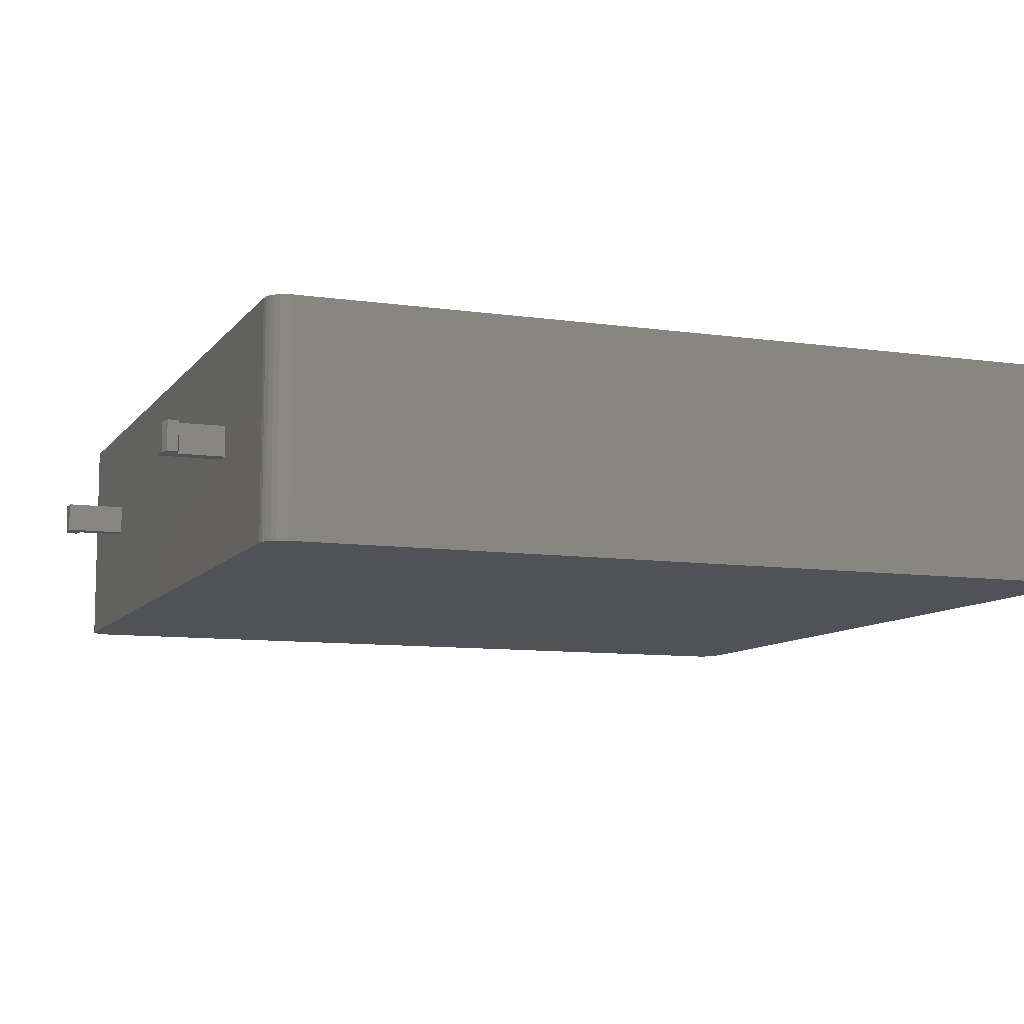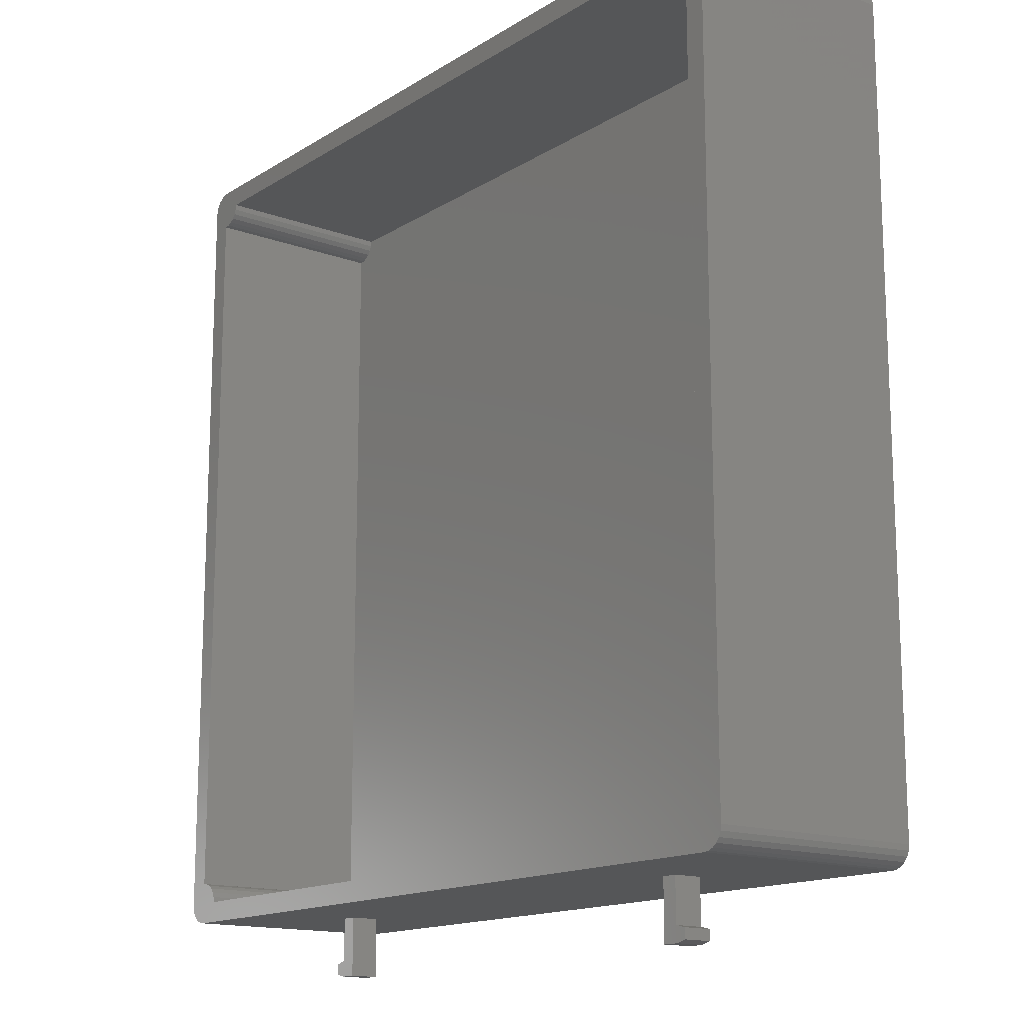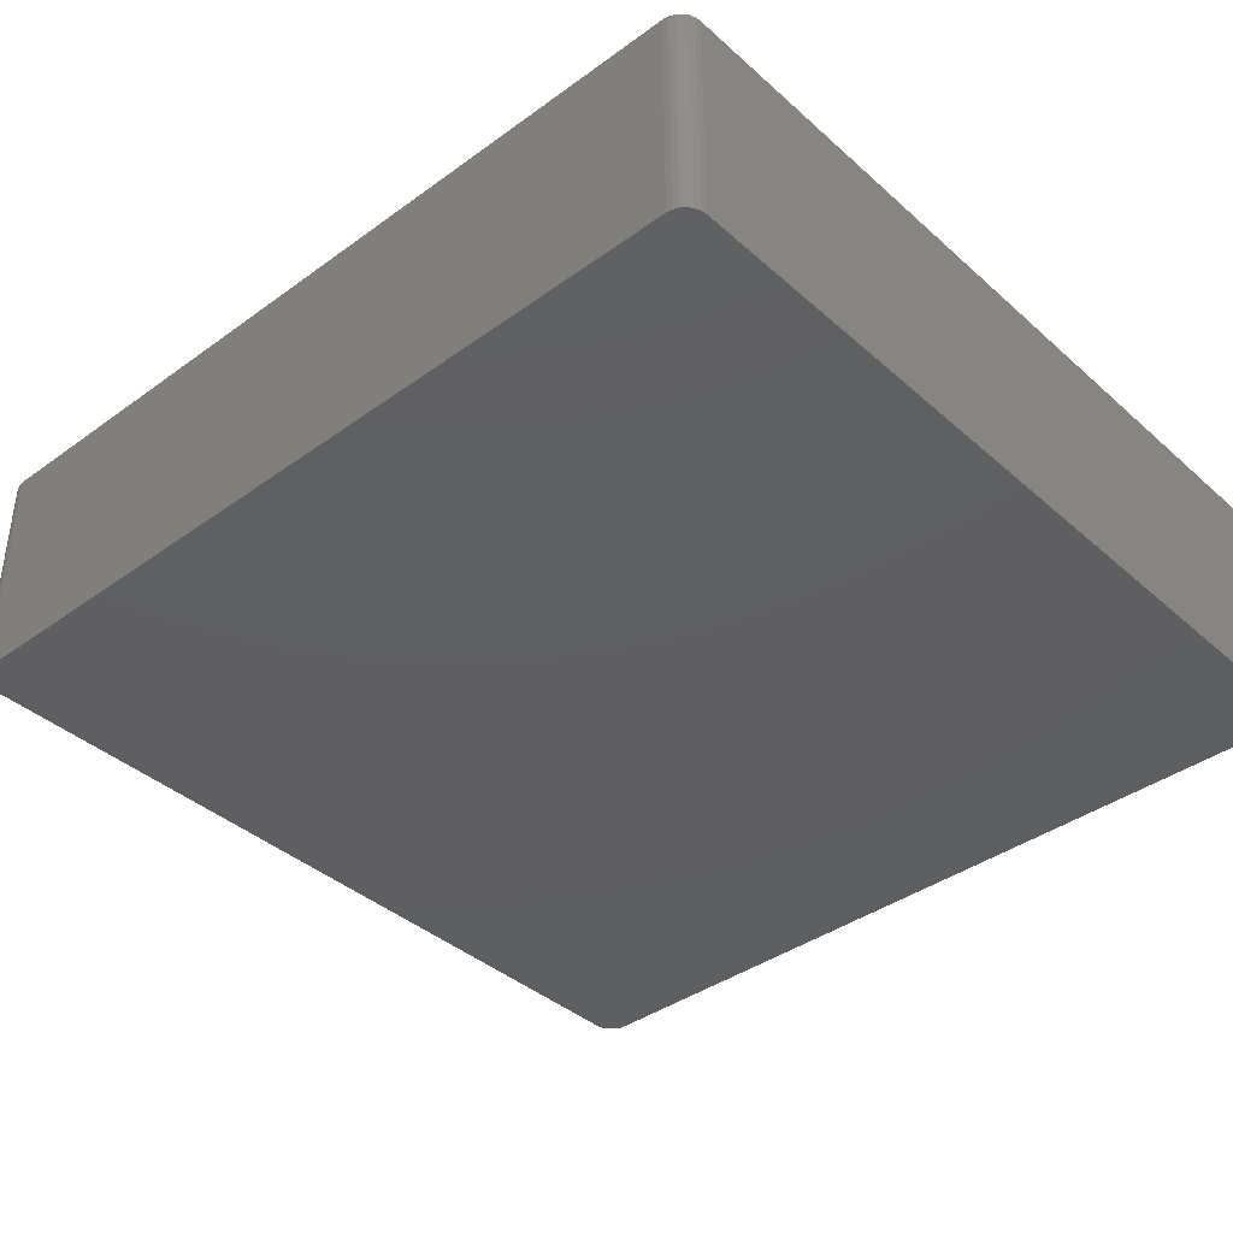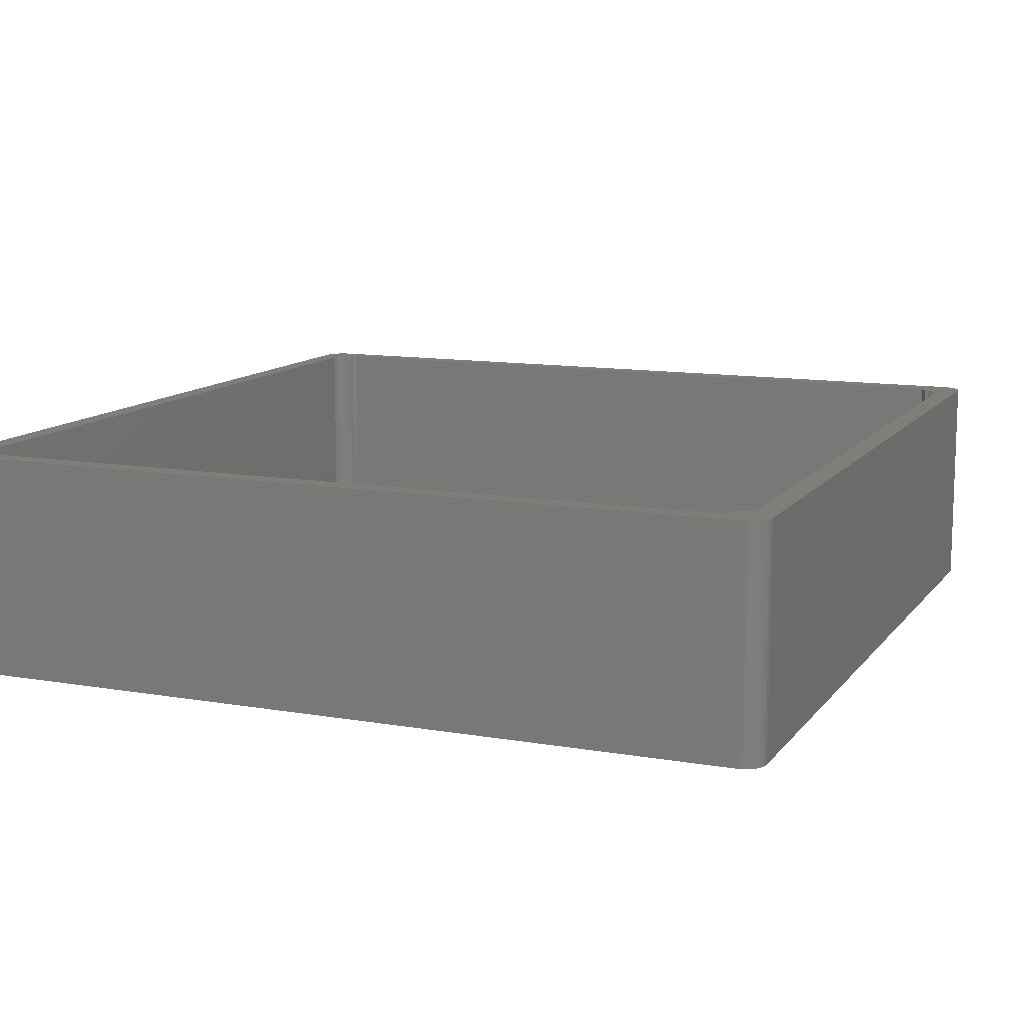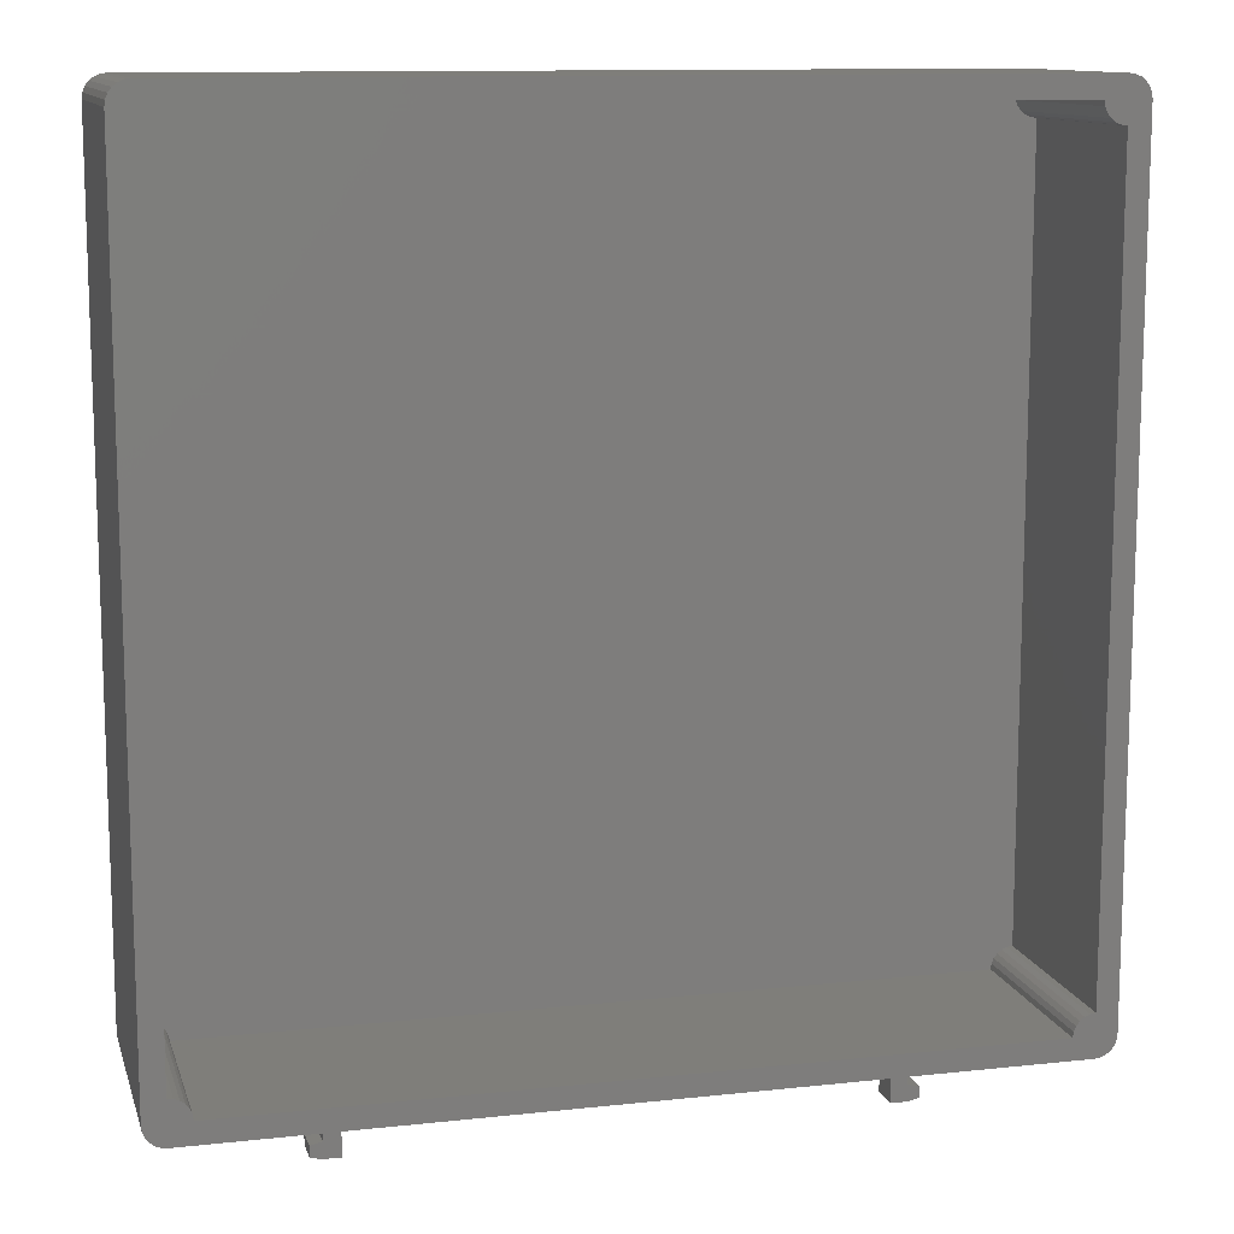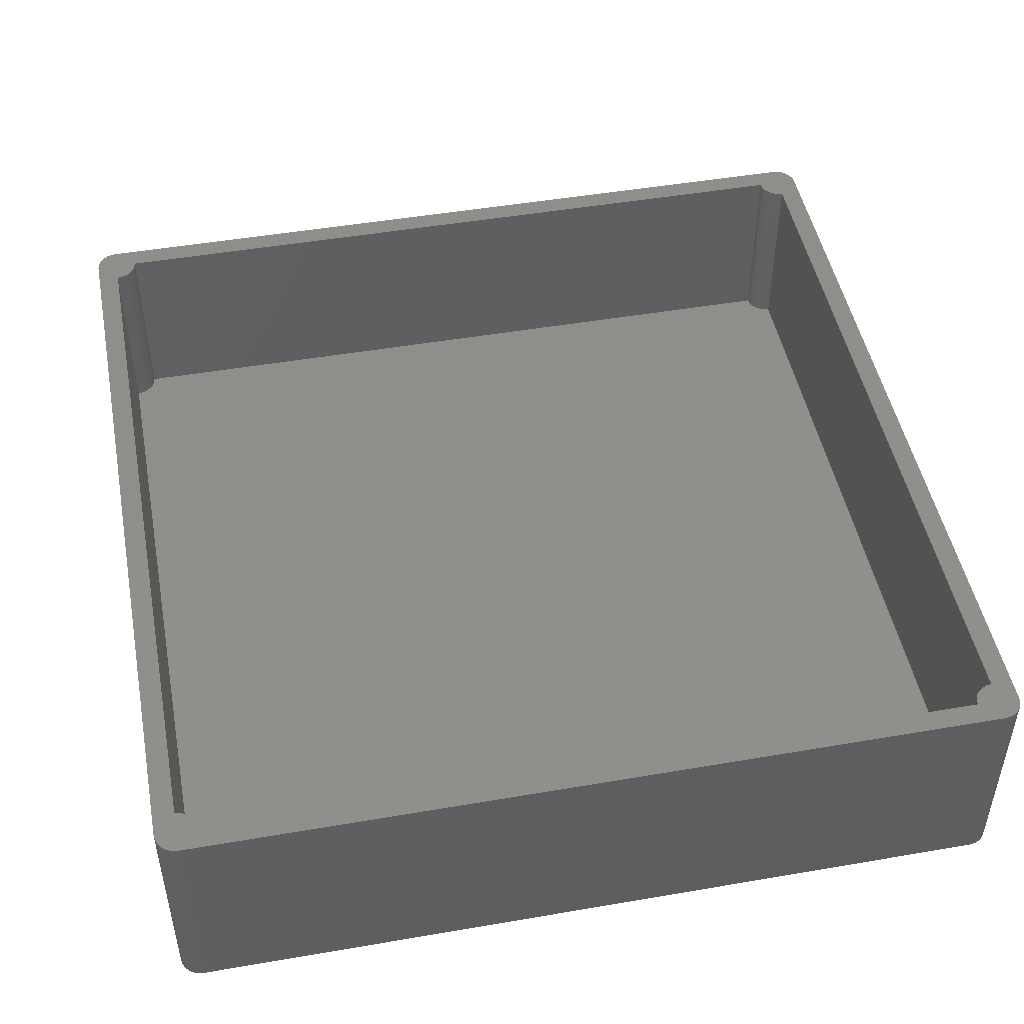
<metadata>
{"format":"stl","ext":"stl","renderer":"f3d","projection":"perspective","resolution":1024,"background":"white","views":[{"elev":-9.2,"azim":69.0,"up":"+Z"},{"elev":-15.0,"azim":52.3,"up":"+Y"},{"elev":-39.0,"azim":132.2,"up":"+Z"},{"elev":11.7,"azim":-157.4,"up":"+Z"},{"elev":11.8,"azim":-14.6,"up":"+Y"},{"elev":48.1,"azim":169.1,"up":"+Z"}]}
</metadata>
<code>
# stl→obj: 145 verts, 286 faces
v 626.2 1862 -62
v 770.2 1862 -98
v 626.2 1862 -98
v 770.2 1862 -62
v 774.2 2010 -62
v 774.2 1866 -98
v 774.2 1866 -62
v 774.2 2010 -98
v 770.2 2014 -62
v 626.2 2014 -98
v 770.2 2014 -98
v 626.2 2014 -62
v 622.2 2010 -98
v 622.2 1866 -62
v 622.2 1866 -98
v 622.2 2010 -62
v 651.5 1858 -84.8
v 651.5 1846 -79.2
v 651.5 1846 -84.8
v 651.5 1858 -79.2
v 648.2 1846 -84.8
v 646.2 1847 -79.2
v 646.2 1847 -84.8
v 648.2 1846 -79.2
v 646.2 1849 -79.2
v 648.2 1849 -79.2
v 648.4 1849 -79.2
v 648.4 1858 -79.2
v 648.2 1849 -84.8
v 646.2 1849 -84.8
v 648.4 1849 -84.8
v 648.4 1858 -84.8
v 623.2 2010 -62
v 623.2 2010 -98
v 624.2 2010 -62
v 624.2 2010 -98
v 625 2011 -62
v 625 2011 -98
v 625.7 2012 -98
v 625.7 2012 -62
v 626.1 2013 -98
v 626.1 2013 -62
v 618.3 2015 -62
v 618.2 2014 -104
v 618.2 2014 -62
v 618.3 2015 -104
v 621.2 2018 -62
v 622.2 2018 -104
v 621.2 2018 -104
v 622.2 2018 -62
v 620.2 2017 -62
v 620.2 2017 -104
v 619.4 2017 -62
v 619.4 2017 -104
v 618.7 2016 -104
v 618.7 2016 -62
v 774.2 2018 -62
v 774.2 2018 -104
v 622.2 1858 -62
v 774.2 1858 -62
v 623.2 1866 -62
v 624.2 1865 -62
v 625 1865 -62
v 625.7 1864 -62
v 626.1 1863 -62
v 770.3 1863 -62
v 770.7 1864 -62
v 771.4 1865 -62
v 772.2 1865 -62
v 773.2 1866 -62
v 775.2 1858 -62
v 775.2 2018 -62
v 776.2 1858 -62
v 776.2 2017 -62
v 777 1859 -62
v 777 2017 -62
v 777.7 1860 -62
v 777.7 2016 -62
v 778.1 1861 -62
v 778.1 2015 -62
v 778.2 1862 -62
v 778.2 2014 -62
v 778.2 2013 -62
v 618.3 1861 -62
v 618.2 1862 -62
v 618.7 1860 -62
v 619.4 1859 -62
v 620.2 1858 -62
v 621.2 1858 -62
v 770.3 2013 -62
v 770.7 2012 -62
v 771.4 2011 -62
v 772.2 2010 -62
v 773.2 2010 -62
v 623.2 1866 -98
v 626.1 1863 -98
v 625.7 1864 -98
v 625 1865 -98
v 624.2 1865 -98
v 773.2 1866 -98
v 772.2 1865 -98
v 771.4 1865 -98
v 770.7 1864 -98
v 770.3 1863 -98
v 770.3 2013 -98
v 770.7 2012 -98
v 771.4 2011 -98
v 772.2 2010 -98
v 773.2 2010 -98
v 618.3 1861 -104
v 618.2 1862 -104
v 618.7 1860 -104
v 619.4 1859 -104
v 620.2 1858 -104
v 621.2 1858 -104
v 622.2 1858 -104
v 774.2 1858 -104
v 775.2 2018 -104
v 775.2 1858 -104
v 776.2 2017 -104
v 776.2 1858 -104
v 777 2017 -104
v 777 1859 -104
v 777.7 2016 -104
v 777.7 1860 -104
v 778.1 2015 -104
v 778.1 1861 -104
v 778.2 2014 -104
v 778.2 1862 -104
v 748 1858 -84.8
v 748 1858 -79.2
v 745 1858 -79.2
v 745 1858 -84.8
v 748 1849 -79.2
v 748 1849 -84.8
v 748.2 1849 -79.2
v 750.2 1849 -84.8
v 748.2 1849 -84.8
v 750.2 1849 -79.2
v 750.2 1847 -79.2
v 750.2 1847 -84.8
v 748.2 1846 -84.8
v 748.2 1846 -79.2
v 745 1846 -84.8
v 745 1846 -79.2
f 1 2 3
f 2 1 4
f 5 6 7
f 6 5 8
f 9 10 11
f 10 9 12
f 13 14 15
f 14 13 16
f 17 18 19
f 18 17 20
f 21 22 23
f 22 21 24
f 24 25 22
f 25 24 26
f 26 24 18
f 26 18 27
f 27 18 28
f 28 18 20
f 25 29 30
f 29 25 26
f 26 31 29
f 31 26 27
f 17 31 32
f 29 23 30
f 23 29 21
f 21 29 31
f 21 31 19
f 19 31 17
f 28 31 27
f 31 28 32
f 25 23 22
f 23 25 30
f 33 13 34
f 13 33 16
f 35 34 36
f 34 35 33
f 37 36 38
f 36 37 35
f 39 37 38
f 37 39 40
f 41 40 39
f 40 41 42
f 10 42 41
f 42 10 12
f 43 44 45
f 44 43 46
f 47 48 49
f 48 47 50
f 51 49 52
f 49 51 47
f 53 52 54
f 52 53 51
f 53 55 56
f 55 53 54
f 56 46 43
f 46 56 55
f 48 57 58
f 57 48 50
f 59 1 14
f 1 59 60
f 14 1 61
f 61 1 62
f 62 1 63
f 63 1 64
f 64 1 65
f 1 60 4
f 4 60 66
f 66 60 67
f 67 60 68
f 68 60 69
f 69 60 70
f 70 60 7
f 7 60 71
f 7 71 5
f 5 71 57
f 57 71 72
f 72 71 73
f 72 73 74
f 74 73 75
f 74 75 76
f 76 75 77
f 76 77 78
f 78 77 79
f 78 79 80
f 80 79 81
f 80 81 82
f 82 81 83
f 84 45 85
f 45 84 43
f 43 84 86
f 43 86 56
f 56 86 87
f 56 87 53
f 53 87 88
f 53 88 51
f 51 88 89
f 51 89 47
f 47 89 59
f 47 59 14
f 47 14 50
f 50 14 16
f 50 16 33
f 50 33 12
f 50 12 57
f 12 33 35
f 12 35 37
f 12 37 40
f 12 40 42
f 57 12 9
f 57 9 90
f 57 90 91
f 57 91 92
f 57 92 93
f 57 93 94
f 57 94 5
f 14 95 15
f 95 14 61
f 96 1 3
f 1 96 65
f 97 65 96
f 65 97 64
f 98 64 97
f 64 98 63
f 62 98 99
f 98 62 63
f 61 99 95
f 99 61 62
f 70 6 100
f 6 70 7
f 69 100 101
f 100 69 70
f 68 101 102
f 101 68 69
f 68 103 67
f 103 68 102
f 67 104 66
f 104 67 103
f 66 2 4
f 2 66 104
f 9 105 90
f 105 9 11
f 90 106 91
f 106 90 105
f 91 107 92
f 107 91 106
f 93 107 108
f 107 93 92
f 94 108 109
f 108 94 93
f 5 109 8
f 109 5 94
f 44 110 111
f 110 44 46
f 110 46 55
f 110 55 112
f 112 55 54
f 112 54 113
f 113 54 114
f 114 54 52
f 114 52 115
f 115 52 49
f 115 49 116
f 116 49 48
f 116 48 117
f 117 48 58
f 117 58 118
f 117 118 119
f 119 118 120
f 119 120 121
f 121 120 122
f 121 122 123
f 123 122 124
f 123 124 125
f 125 124 126
f 125 126 127
f 127 126 128
f 127 128 129
f 85 110 84
f 110 85 111
f 84 112 86
f 112 84 110
f 86 113 87
f 113 86 112
f 88 113 114
f 113 88 87
f 89 114 115
f 114 89 88
f 59 115 116
f 115 59 89
f 45 111 85
f 111 45 44
f 71 117 119
f 117 71 60
f 73 119 121
f 119 73 71
f 75 121 123
f 121 75 73
f 125 75 123
f 75 125 77
f 127 77 125
f 77 127 79
f 129 79 127
f 79 129 81
f 60 130 117
f 130 60 131
f 131 60 132
f 132 60 20
f 20 60 28
f 116 32 59
f 32 116 117
f 32 117 130
f 32 130 133
f 32 133 17
f 59 32 28
f 59 28 60
f 132 17 133
f 17 132 20
f 126 82 128
f 82 126 80
f 124 80 126
f 80 124 78
f 122 78 124
f 78 122 76
f 74 122 120
f 122 74 76
f 72 120 118
f 120 72 74
f 57 118 58
f 118 57 72
f 128 81 129
f 81 128 83
f 83 128 82
f 95 13 15
f 13 95 34
f 34 95 99
f 34 99 36
f 36 99 98
f 36 98 38
f 38 98 97
f 38 97 39
f 39 97 96
f 39 96 41
f 41 96 3
f 41 3 10
f 10 3 2
f 10 2 11
f 11 2 104
f 11 104 105
f 105 104 103
f 105 103 106
f 106 103 102
f 106 102 107
f 107 102 101
f 107 101 108
f 108 101 100
f 108 100 109
f 109 100 6
f 109 6 8
f 18 21 19
f 21 18 24
f 130 134 135
f 134 130 131
f 136 137 138
f 137 136 139
f 137 140 141
f 140 137 139
f 140 142 141
f 142 140 143
f 134 138 135
f 138 134 136
f 132 144 145
f 144 132 133
f 130 144 133
f 144 130 135
f 144 135 142
f 142 135 138
f 142 138 137
f 142 137 141
f 143 132 145
f 132 143 134
f 134 143 136
f 136 143 140
f 136 140 139
f 131 132 134
f 143 144 142
f 144 143 145

</code>
